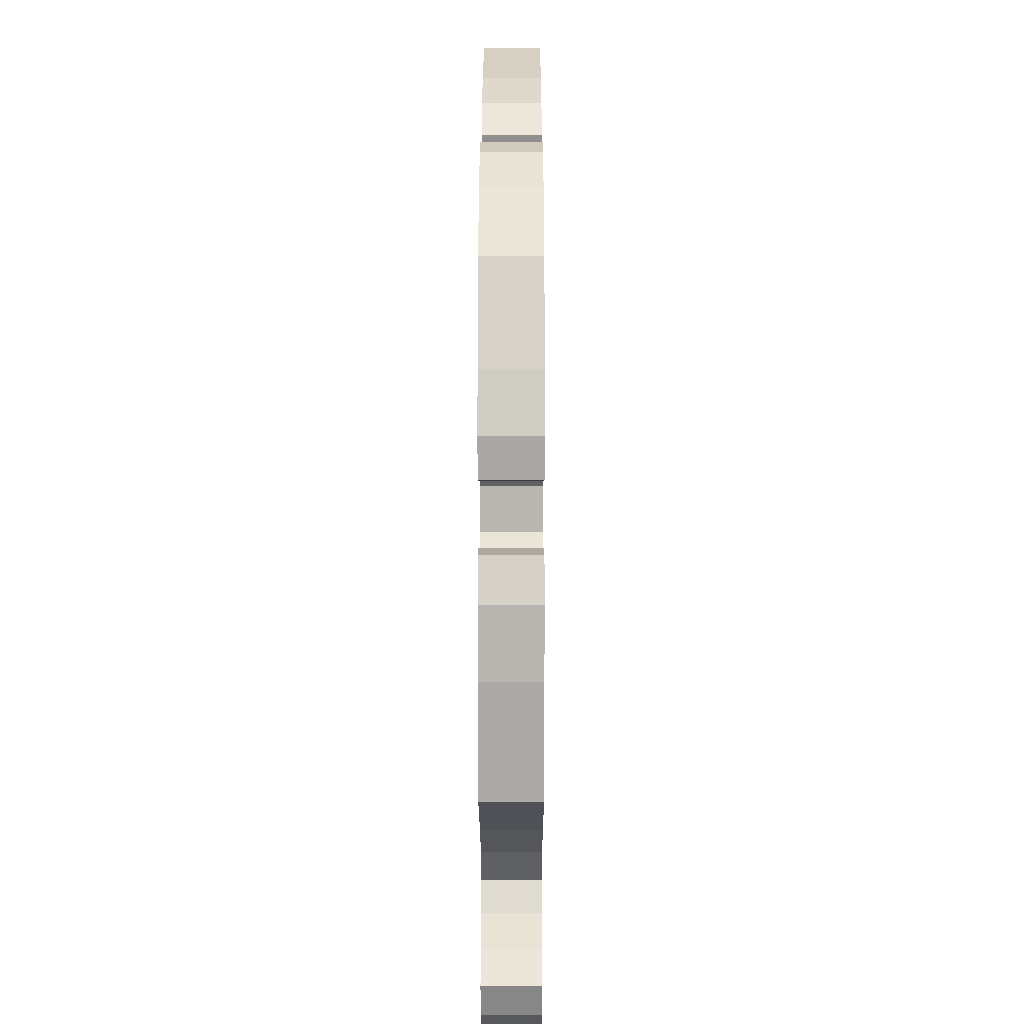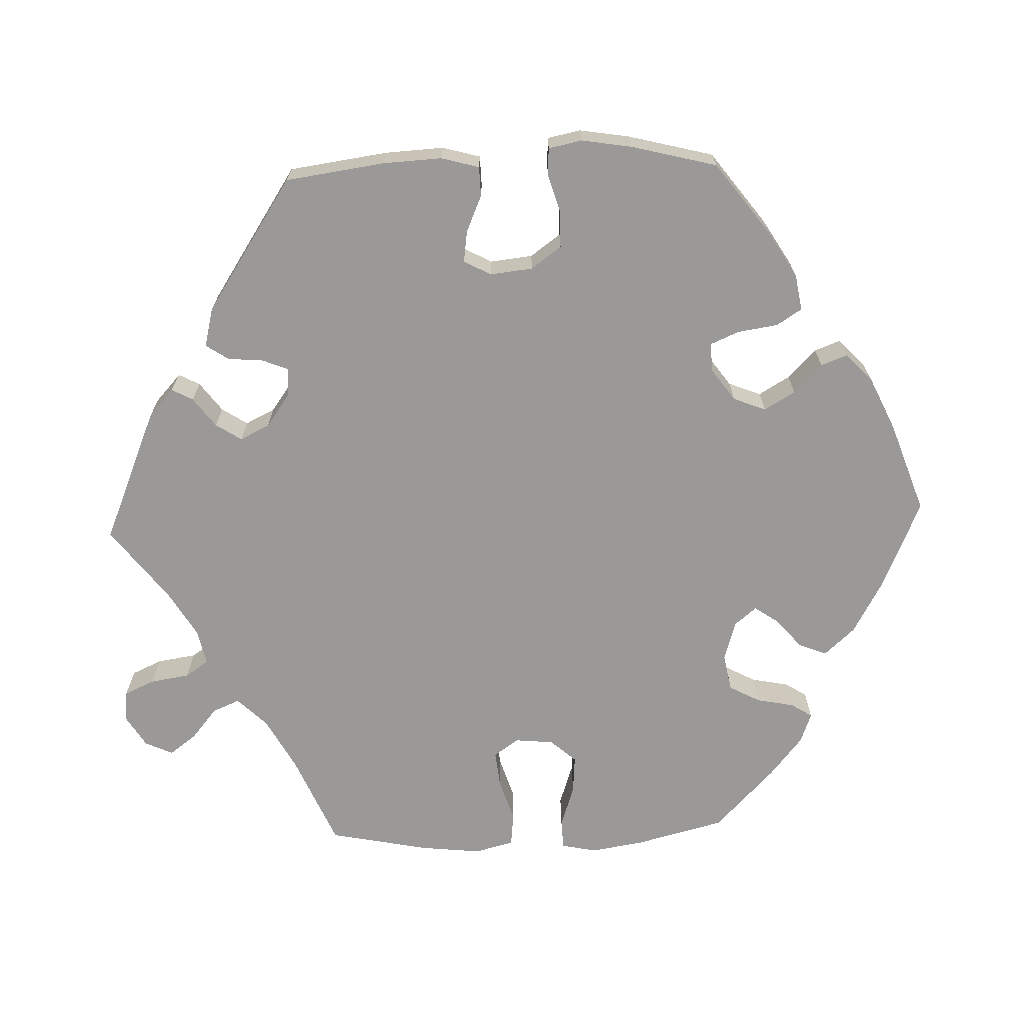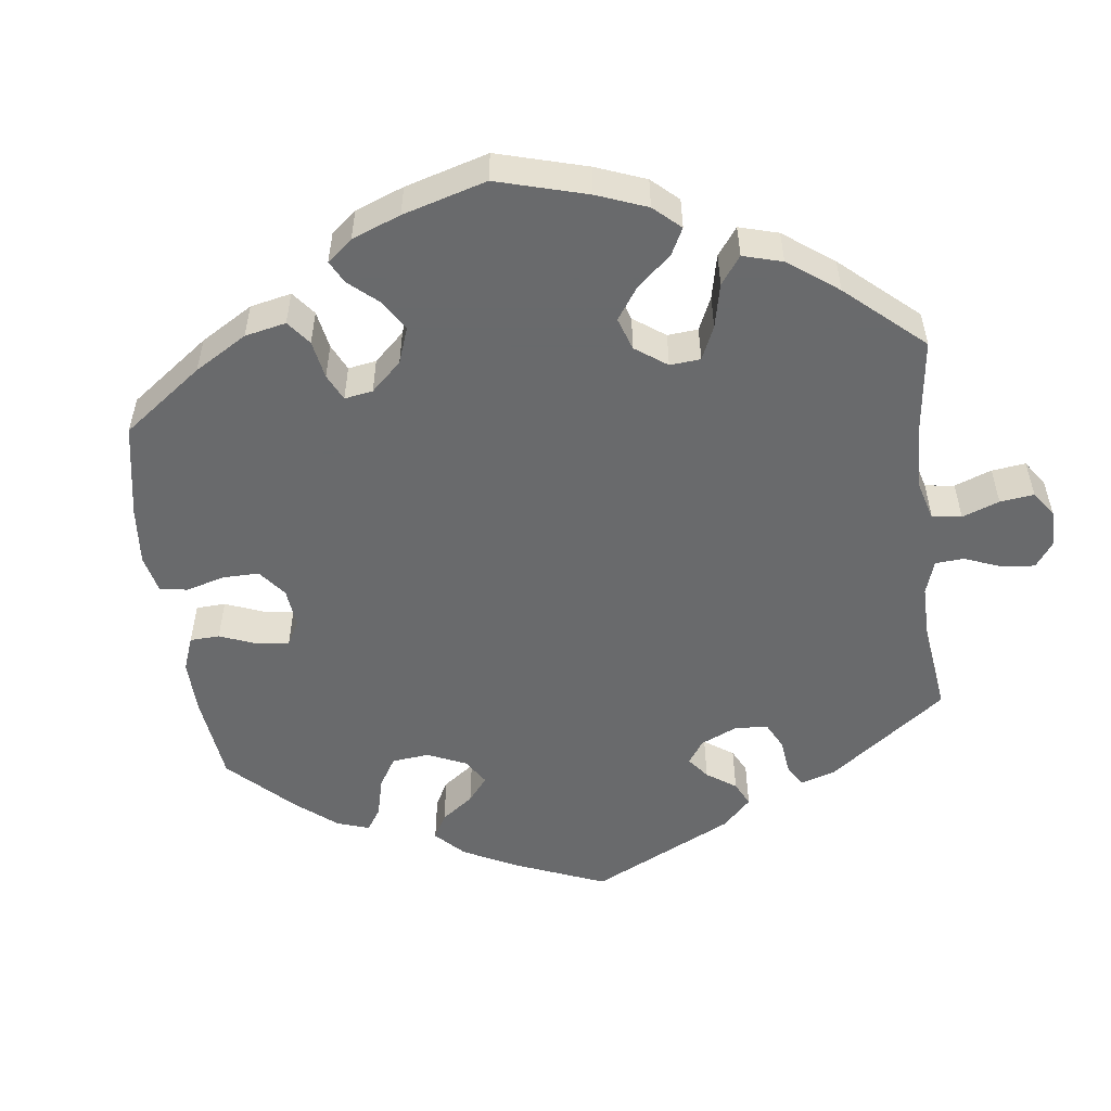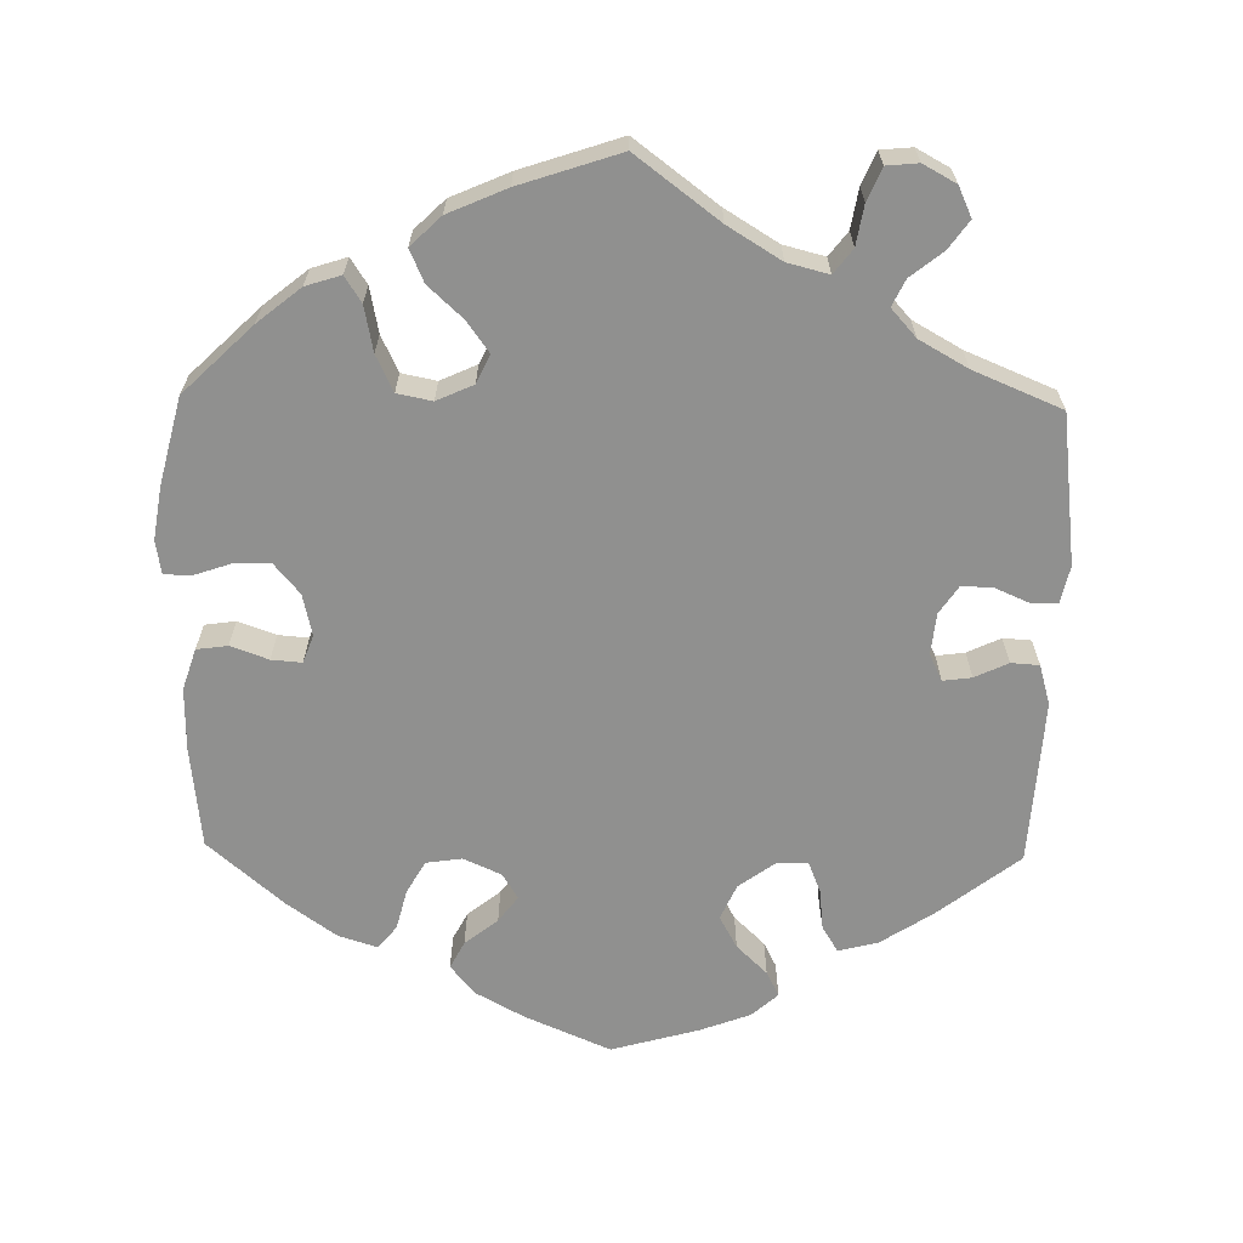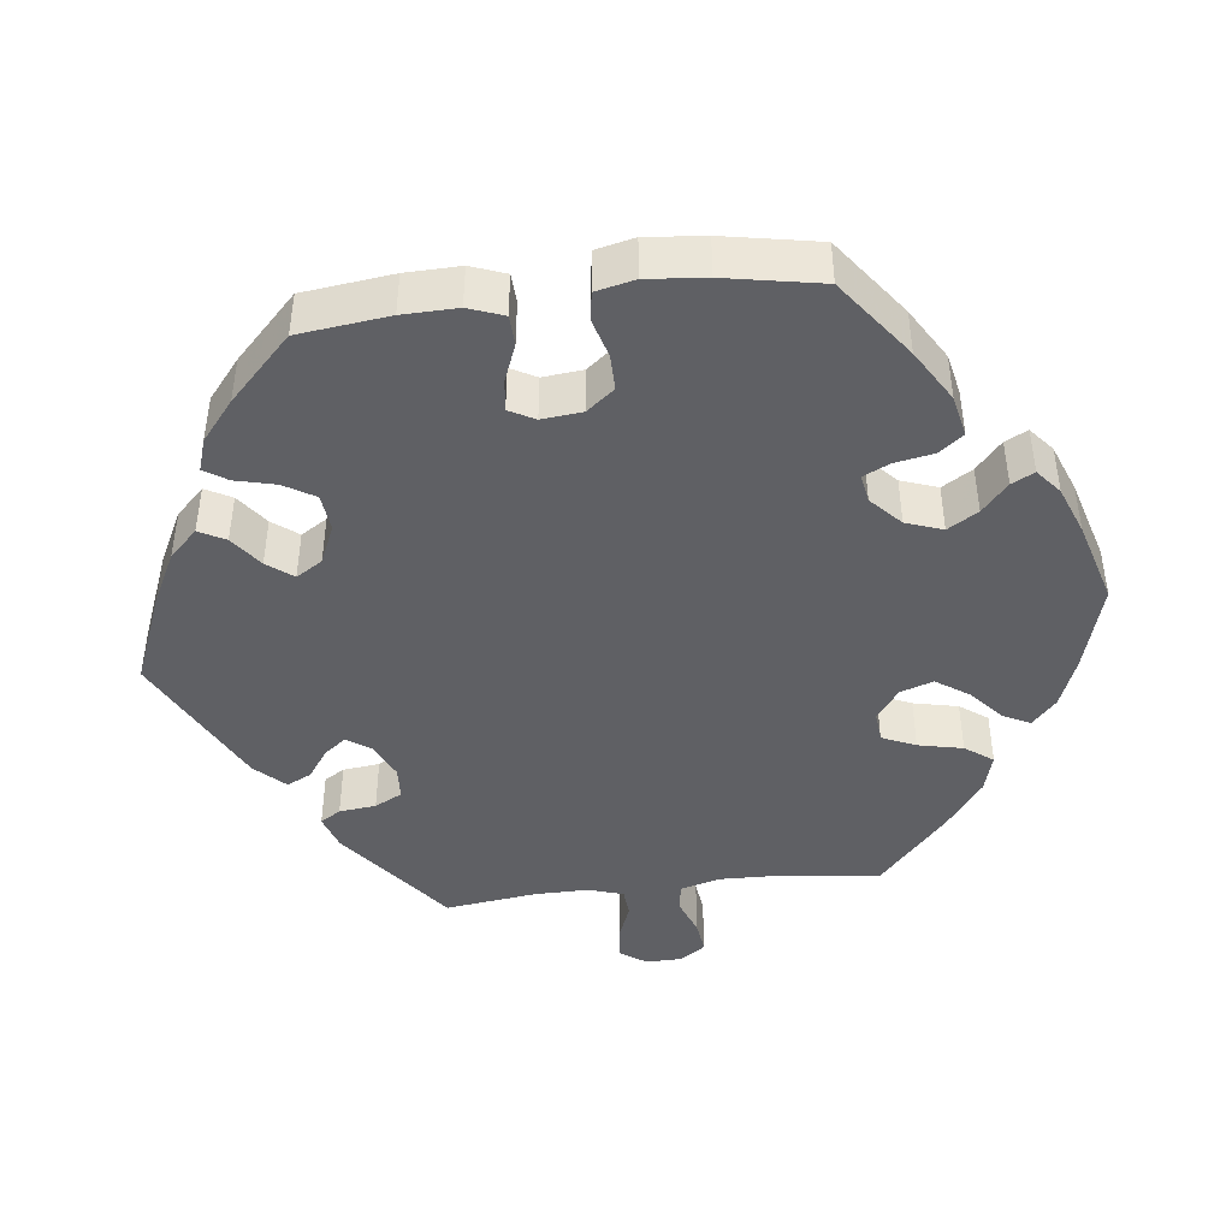
<metadata>
{"format":"obj","ext":"obj","renderer":"f3d","projection":"perspective","resolution":1024,"background":"white","views":[{"elev":2.7,"azim":90.1,"up":"+Z"},{"elev":-68.9,"azim":-87.9,"up":"+Y"},{"elev":-52.9,"azim":67.3,"up":"+Y"},{"elev":-65.6,"azim":118.9,"up":"+Y"},{"elev":-43.7,"azim":-23.1,"up":"+Y"}]}
</metadata>
<code>
v 0.379 0.07 -0.341
v 0.309 0.07 -0.379
v 0.271 0.07 -0.418
v 0.286 0.07 -0.454
v 0.326 0.07 -0.487
v 0.353 0.07 -0.523
v 0.336 0.07 -0.56
v 0.295 0.07 -0.585
v 0.253 0.07 -0.581
v 0.235 0.07 -0.541
v 0.227 0.07 -0.489
v 0.206 0.07 -0.458
v 0.159 0.07 -0.468
v 0.098 0.07 -0.504
v 0.001 0.07 -0.578
v -0.176 0.07 -0.503
v -0.212 0.07 -0.47
v -0.197 0.07 -0.442
v -0.158 0.07 -0.413
v -0.136 0.07 -0.379
v -0.155 0.07 -0.34
v -0.198 0.07 -0.309
v -0.236 0.07 -0.306
v -0.25 0.07 -0.34
v -0.254 0.07 -0.387
v -0.274 0.07 -0.417
v -0.326 0.07 -0.404
v -0.501 0.07 -0.288
v -0.519 0.07 -0.157
v -0.523 0.07 -0.079
v -0.509 0.07 -0.029
v -0.47 0.07 -0.028
v -0.422 0.07 -0.049
v -0.38 0.07 -0.055
v -0.361 0.07 -0.019
v -0.367 0.07 0.037
v -0.396 0.07 0.077
v -0.443 0.07 0.078
v -0.495 0.07 0.063
v -0.531 0.07 0.065
v -0.54 0.07 0.109
v -0.529 0.07 0.176
v -0.5 0.07 0.289
v -0.405 0.07 0.36
v -0.344 0.07 0.397
v -0.296 0.07 0.405
v -0.275 0.07 0.372
v -0.267 0.07 0.319
v -0.251 0.07 0.281
v -0.213 0.07 0.282
v -0.17 0.07 0.313
v -0.153 0.07 0.356
v -0.177 0.07 0.397
v -0.215 0.07 0.434
v -0.228 0.07 0.469
v -0.19 0.07 0.504
v -0.12 0.07 0.536
v 0 0.07 0.578
v 0.119 0.07 0.526
v 0.189 0.07 0.487
v 0.226 0.07 0.446
v 0.211 0.07 0.409
v 0.172 0.07 0.376
v 0.15 0.07 0.344
v 0.174 0.07 0.315
v 0.226 0.07 0.299
v 0.276 0.07 0.308
v 0.298 0.07 0.349
v 0.308 0.07 0.399
v 0.326 0.07 0.427
v 0.366 0.07 0.412
v 0.419 0.07 0.369
v 0.501 0.07 0.29
v 0.531 0.07 0.171
v 0.542 0.07 0.101
v 0.532 0.07 0.055
v 0.493 0.07 0.053
v 0.437 0.07 0.072
v 0.386 0.07 0.076
v 0.356 0.07 0.042
v 0.351 0.07 -0.009
v 0.374 0.07 -0.042
v 0.422 0.07 -0.037
v 0.479 0.07 -0.019
v 0.524 0.07 -0.024
v 0.537 0.07 -0.076
v 0.528 0.07 -0.157
v 0.501 0.07 -0.289
v 0.379 0 -0.341
v 0.309 0 -0.379
v 0.271 0 -0.418
v 0.286 0 -0.454
v 0.326 0 -0.487
v 0.353 0 -0.523
v 0.336 0 -0.56
v 0.295 0 -0.585
v 0.253 0 -0.581
v 0.235 0 -0.541
v 0.227 0 -0.489
v 0.206 0 -0.458
v 0.159 0 -0.468
v 0.098 0 -0.504
v 0.001 0 -0.578
v -0.176 0 -0.503
v -0.212 0 -0.47
v -0.197 0 -0.442
v -0.158 0 -0.413
v -0.136 0 -0.379
v -0.155 0 -0.34
v -0.198 0 -0.309
v -0.236 0 -0.306
v -0.25 0 -0.34
v -0.254 0 -0.387
v -0.274 0 -0.417
v -0.326 0 -0.404
v -0.501 0 -0.288
v -0.519 0 -0.157
v -0.523 0 -0.079
v -0.509 0 -0.029
v -0.47 0 -0.028
v -0.422 0 -0.049
v -0.38 0 -0.055
v -0.361 0 -0.019
v -0.367 0 0.037
v -0.396 0 0.077
v -0.443 0 0.078
v -0.495 0 0.063
v -0.531 0 0.065
v -0.54 0 0.109
v -0.529 0 0.176
v -0.5 0 0.289
v -0.405 0 0.36
v -0.344 0 0.397
v -0.296 0 0.405
v -0.275 0 0.372
v -0.267 0 0.319
v -0.251 0 0.281
v -0.213 0 0.282
v -0.17 0 0.313
v -0.153 0 0.356
v -0.177 0 0.397
v -0.215 0 0.434
v -0.228 0 0.469
v -0.19 0 0.504
v -0.12 0 0.536
v 0 0 0.578
v 0.119 0 0.526
v 0.189 0 0.487
v 0.226 0 0.446
v 0.211 0 0.409
v 0.172 0 0.376
v 0.15 0 0.344
v 0.174 0 0.315
v 0.226 0 0.299
v 0.276 0 0.308
v 0.298 0 0.349
v 0.308 0 0.399
v 0.326 0 0.427
v 0.366 0 0.412
v 0.419 0 0.369
v 0.501 0 0.29
v 0.531 0 0.171
v 0.542 0 0.101
v 0.532 0 0.055
v 0.493 0 0.053
v 0.437 0 0.072
v 0.386 0 0.076
v 0.356 0 0.042
v 0.351 0 -0.009
v 0.374 0 -0.042
v 0.422 0 -0.037
v 0.479 0 -0.019
v 0.524 0 -0.024
v 0.537 0 -0.076
v 0.528 0 -0.157
v 0.501 0 -0.289
f 87 88 1
f 86 87 1 2
f 83 84 85 86
f 82 83 86 2
f 81 82 2 3
f 80 81 3
f 75 76 77 78
f 75 78 79
f 74 75 79
f 73 74 79
f 72 73 79 80
f 68 69 70 71
f 67 68 71 72
f 60 61 62 63
f 60 63 64
f 59 60 64
f 58 59 64
f 57 58 64
f 56 57 64 65
f 53 54 55 56
f 52 53 56 65
f 45 46 47 48
f 45 48 49
f 44 45 49
f 43 44 49
f 42 43 49
f 41 42 49 50
f 38 39 40 41
f 37 38 41 50
f 30 31 32 33
f 30 33 34
f 29 30 34
f 28 29 34
f 27 28 34 35
f 24 25 26 27
f 23 24 27 35
f 16 17 18 19
f 14 15 16 19
f 13 14 19 20
f 12 13 20 21
f 8 9 10 11
f 8 11 12
f 7 8 12
f 4 5 6 7
f 4 7 12
f 3 4 12 21
f 67 72 80
f 66 67 80 3
f 51 52 65 66
f 36 37 50 51
f 22 23 35 36
f 22 36 51 66
f 3 21 22 66
f 89 176 175
f 90 89 175 174
f 174 173 172 171
f 90 174 171 170
f 91 90 170 169
f 91 169 168
f 166 165 164 163
f 167 166 163
f 167 163 162
f 167 162 161
f 168 167 161 160
f 159 158 157 156
f 160 159 156 155
f 151 150 149 148
f 152 151 148
f 152 148 147
f 152 147 146
f 152 146 145
f 153 152 145 144
f 144 143 142 141
f 153 144 141 140
f 136 135 134 133
f 137 136 133
f 137 133 132
f 137 132 131
f 137 131 130
f 138 137 130 129
f 129 128 127 126
f 138 129 126 125
f 121 120 119 118
f 122 121 118
f 122 118 117
f 122 117 116
f 123 122 116 115
f 115 114 113 112
f 123 115 112 111
f 107 106 105 104
f 107 104 103 102
f 108 107 102 101
f 109 108 101 100
f 99 98 97 96
f 100 99 96
f 100 96 95
f 95 94 93 92
f 100 95 92
f 109 100 92 91
f 168 160 155
f 91 168 155 154
f 154 153 140 139
f 139 138 125 124
f 124 123 111 110
f 154 139 124 110
f 154 110 109 91
f 1 89 90 2
f 2 90 91 3
f 3 91 92 4
f 4 92 93 5
f 5 93 94 6
f 6 94 95 7
f 7 95 96 8
f 8 96 97 9
f 9 97 98 10
f 10 98 99 11
f 11 99 100 12
f 12 100 101 13
f 13 101 102 14
f 14 102 103 15
f 15 103 104 16
f 16 104 105 17
f 17 105 106 18
f 18 106 107 19
f 19 107 108 20
f 20 108 109 21
f 21 109 110 22
f 22 110 111 23
f 23 111 112 24
f 24 112 113 25
f 25 113 114 26
f 26 114 115 27
f 27 115 116 28
f 28 116 117 29
f 29 117 118 30
f 30 118 119 31
f 31 119 120 32
f 32 120 121 33
f 33 121 122 34
f 34 122 123 35
f 35 123 124 36
f 36 124 125 37
f 37 125 126 38
f 38 126 127 39
f 39 127 128 40
f 40 128 129 41
f 41 129 130 42
f 42 130 131 43
f 43 131 132 44
f 44 132 133 45
f 45 133 134 46
f 46 134 135 47
f 47 135 136 48
f 48 136 137 49
f 49 137 138 50
f 50 138 139 51
f 51 139 140 52
f 52 140 141 53
f 53 141 142 54
f 54 142 143 55
f 55 143 144 56
f 56 144 145 57
f 57 145 146 58
f 58 146 147 59
f 59 147 148 60
f 60 148 149 61
f 61 149 150 62
f 62 150 151 63
f 63 151 152 64
f 64 152 153 65
f 65 153 154 66
f 66 154 155 67
f 67 155 156 68
f 68 156 157 69
f 69 157 158 70
f 70 158 159 71
f 71 159 160 72
f 72 160 161 73
f 73 161 162 74
f 74 162 163 75
f 75 163 164 76
f 76 164 165 77
f 77 165 166 78
f 78 166 167 79
f 79 167 168 80
f 80 168 169 81
f 81 169 170 82
f 82 170 171 83
f 83 171 172 84
f 84 172 173 85
f 85 173 174 86
f 86 174 175 87
f 87 175 176 88
f 88 176 89 1

</code>
